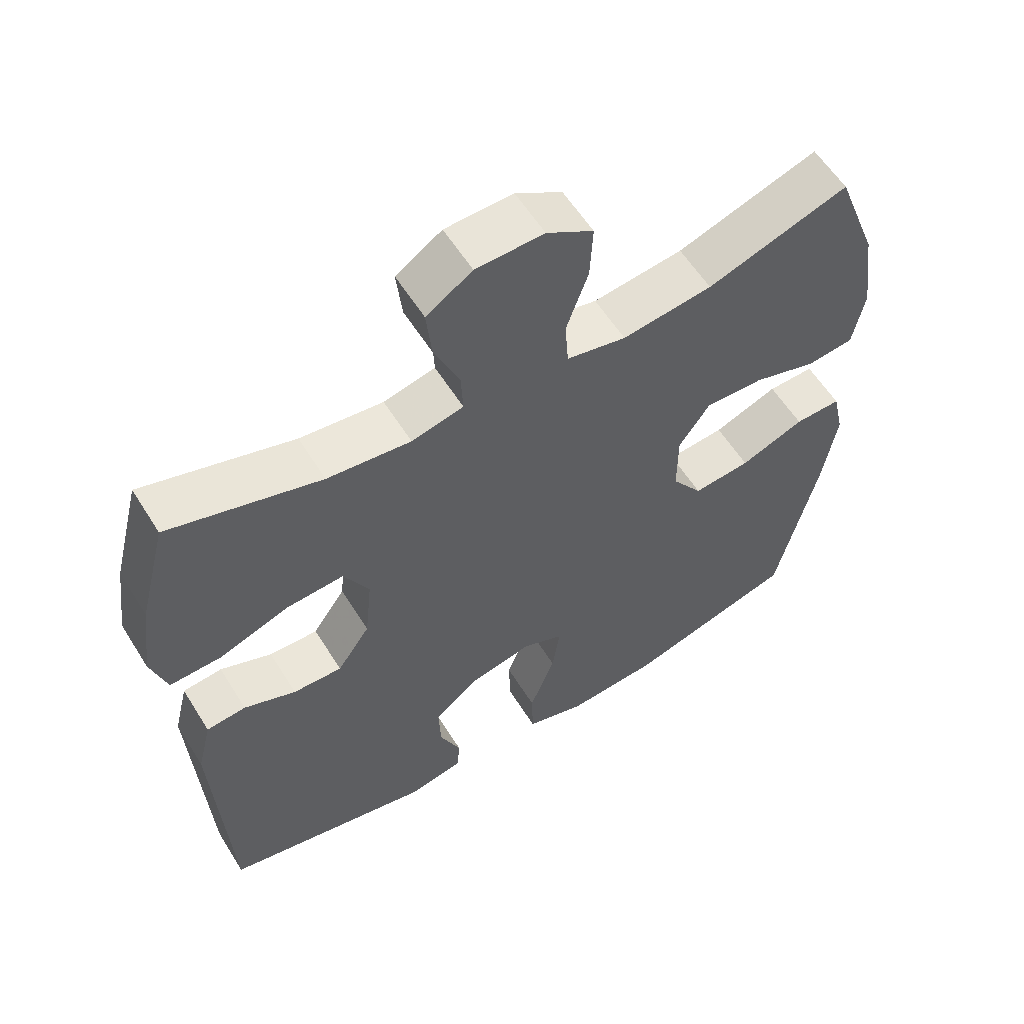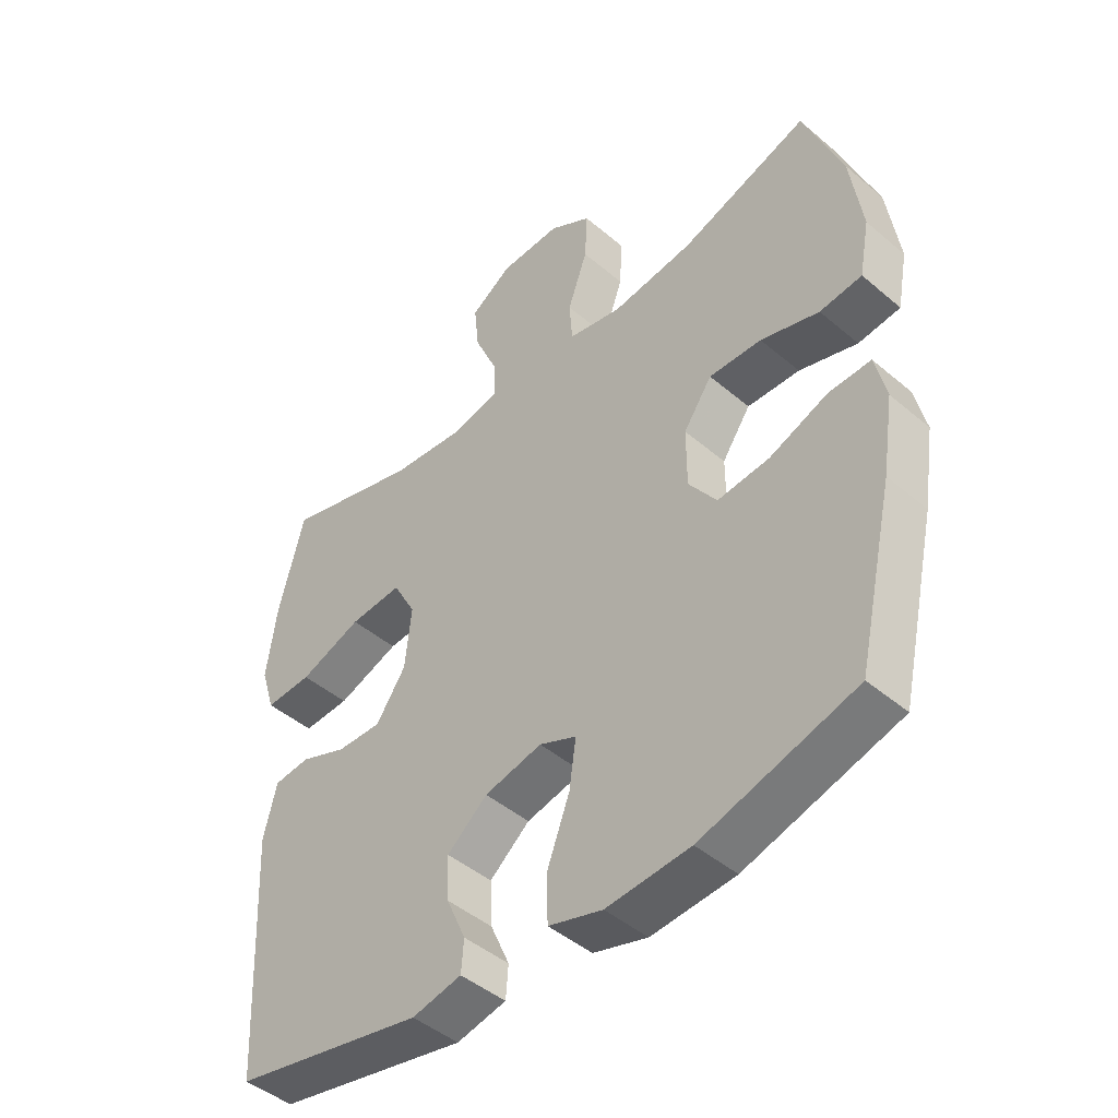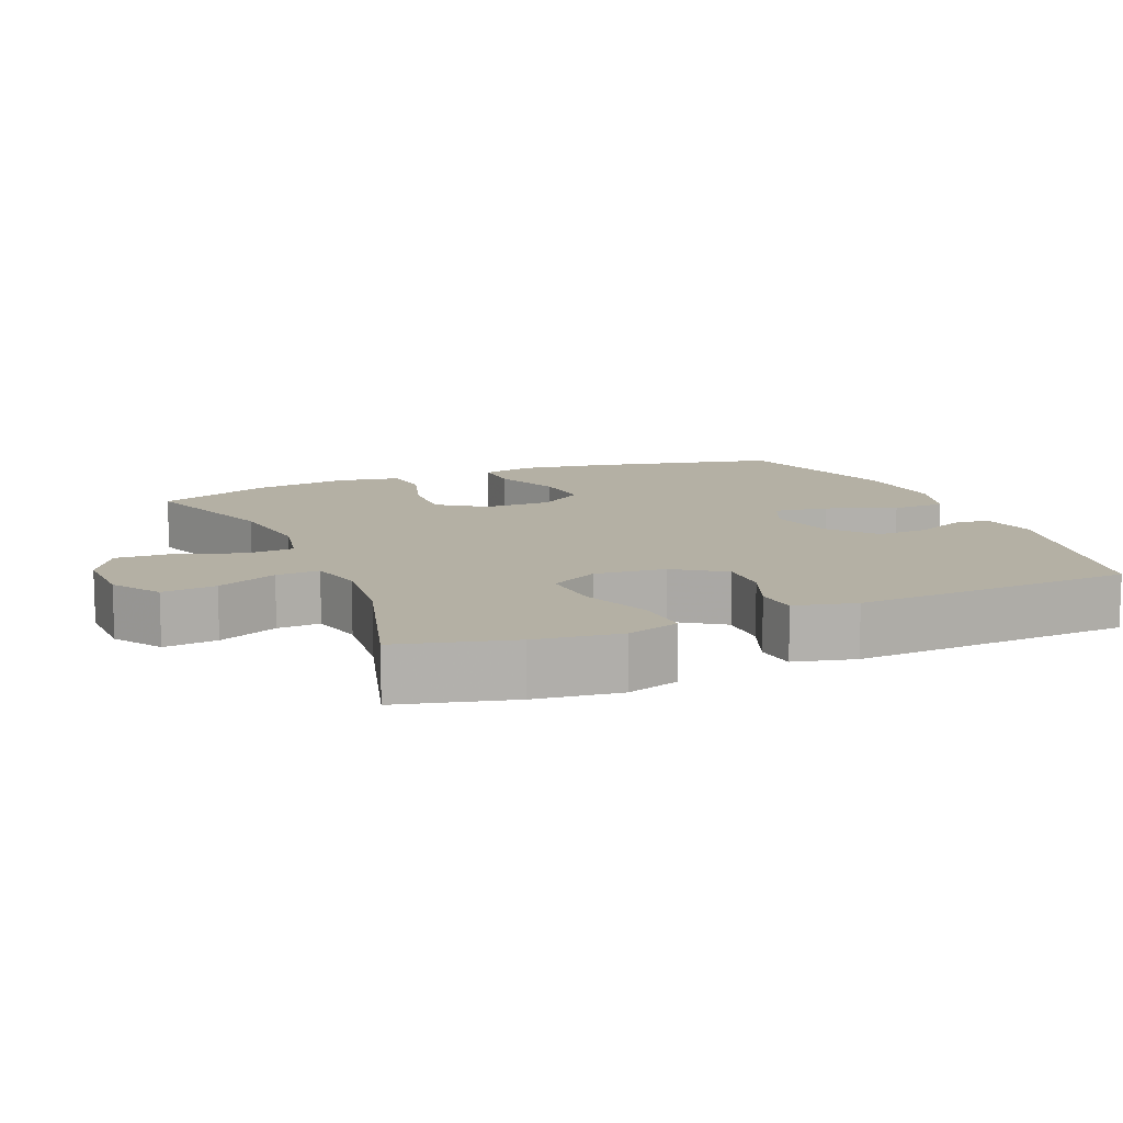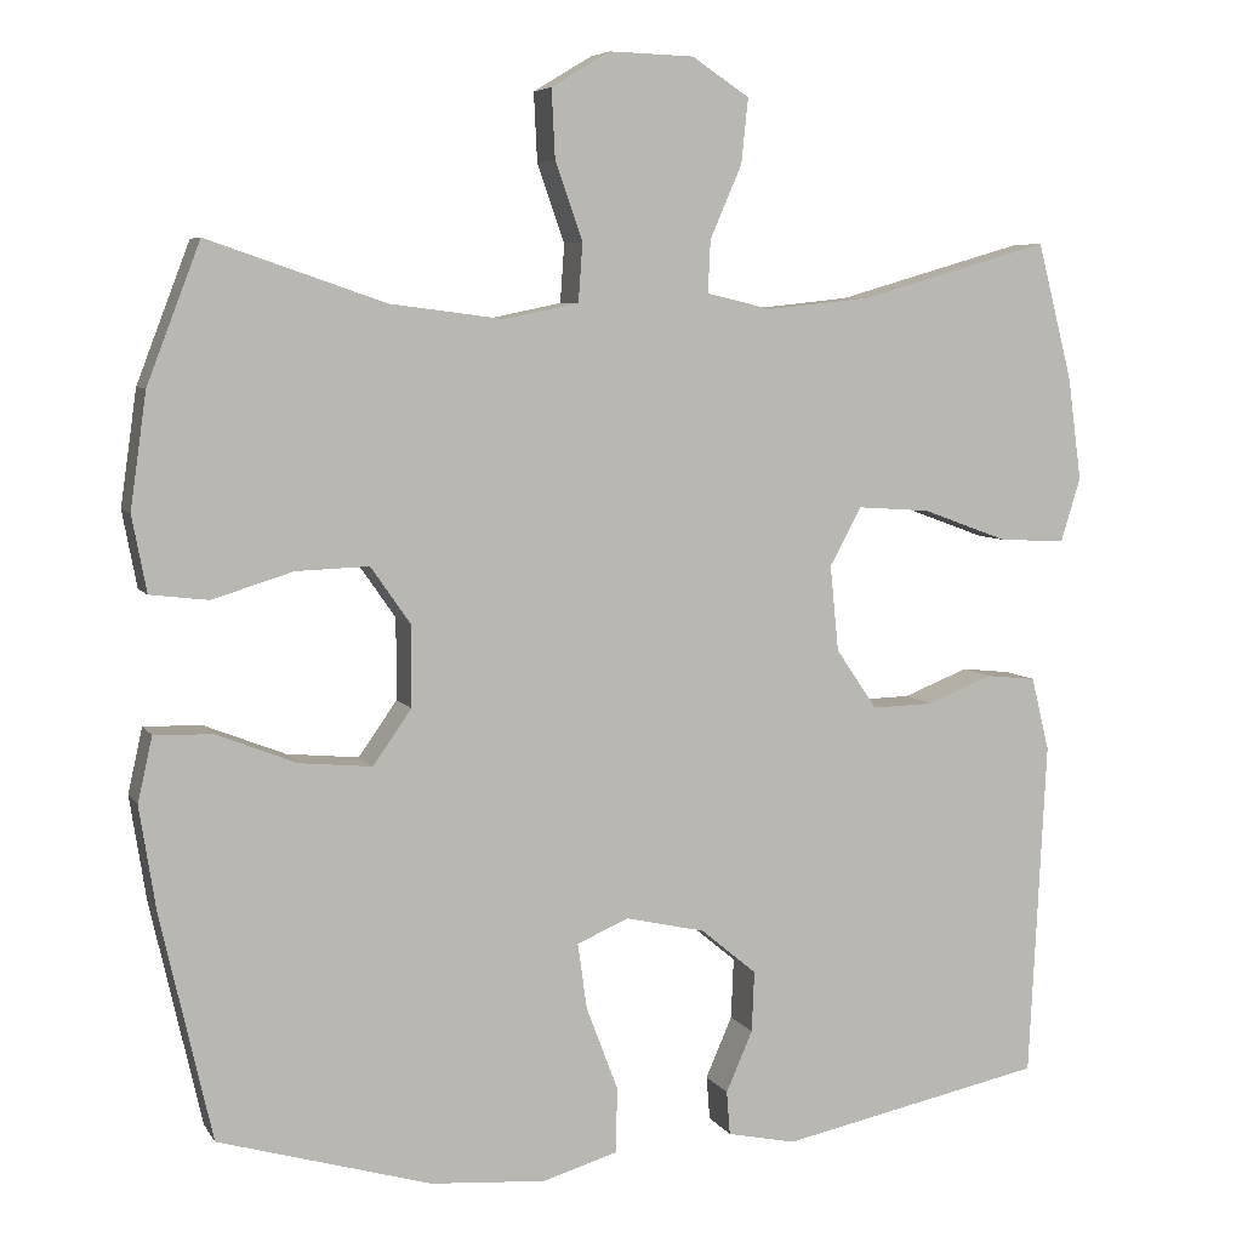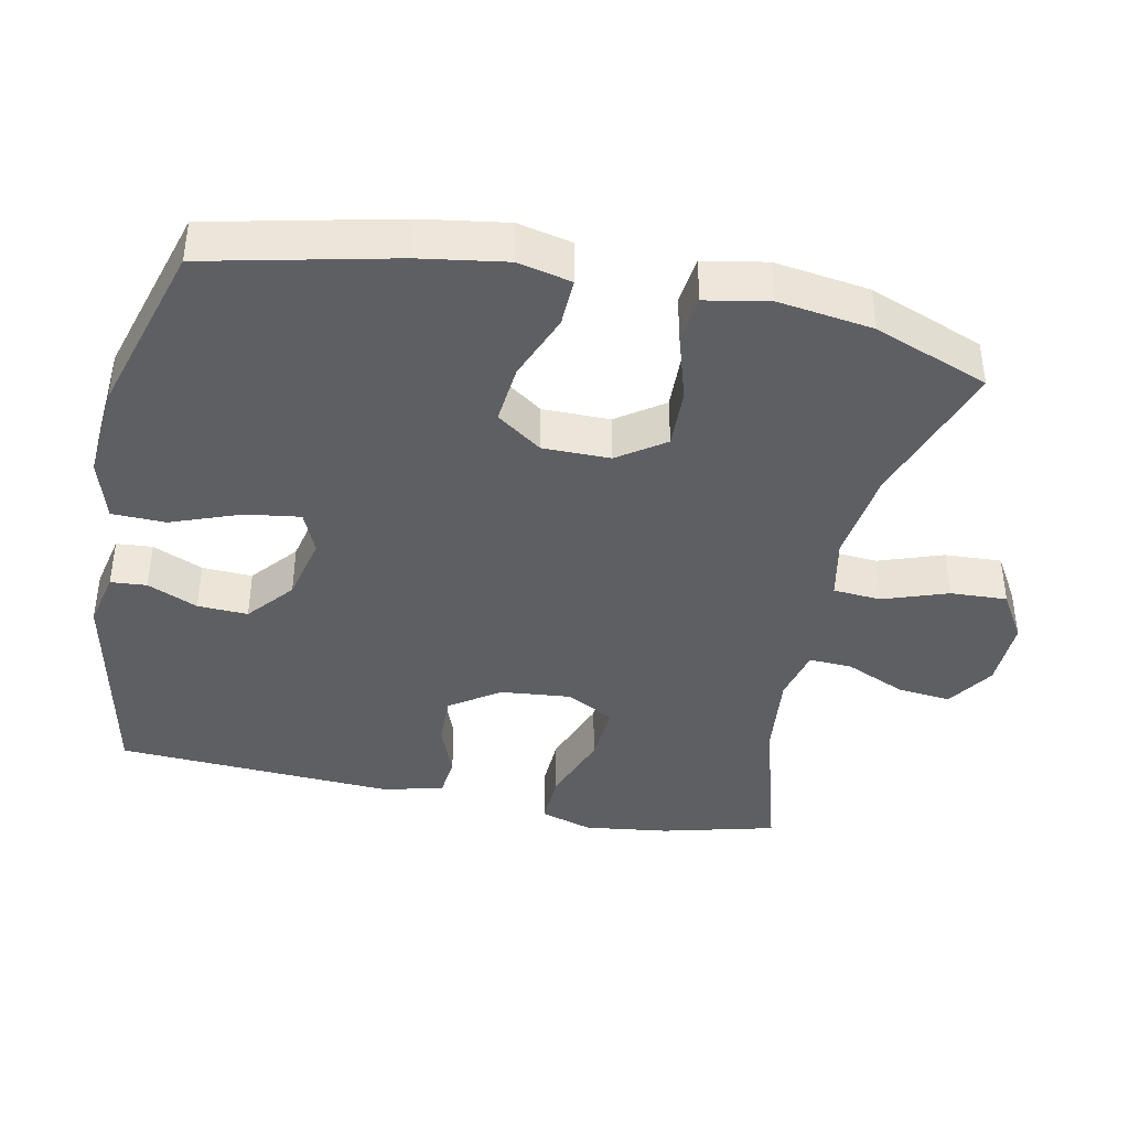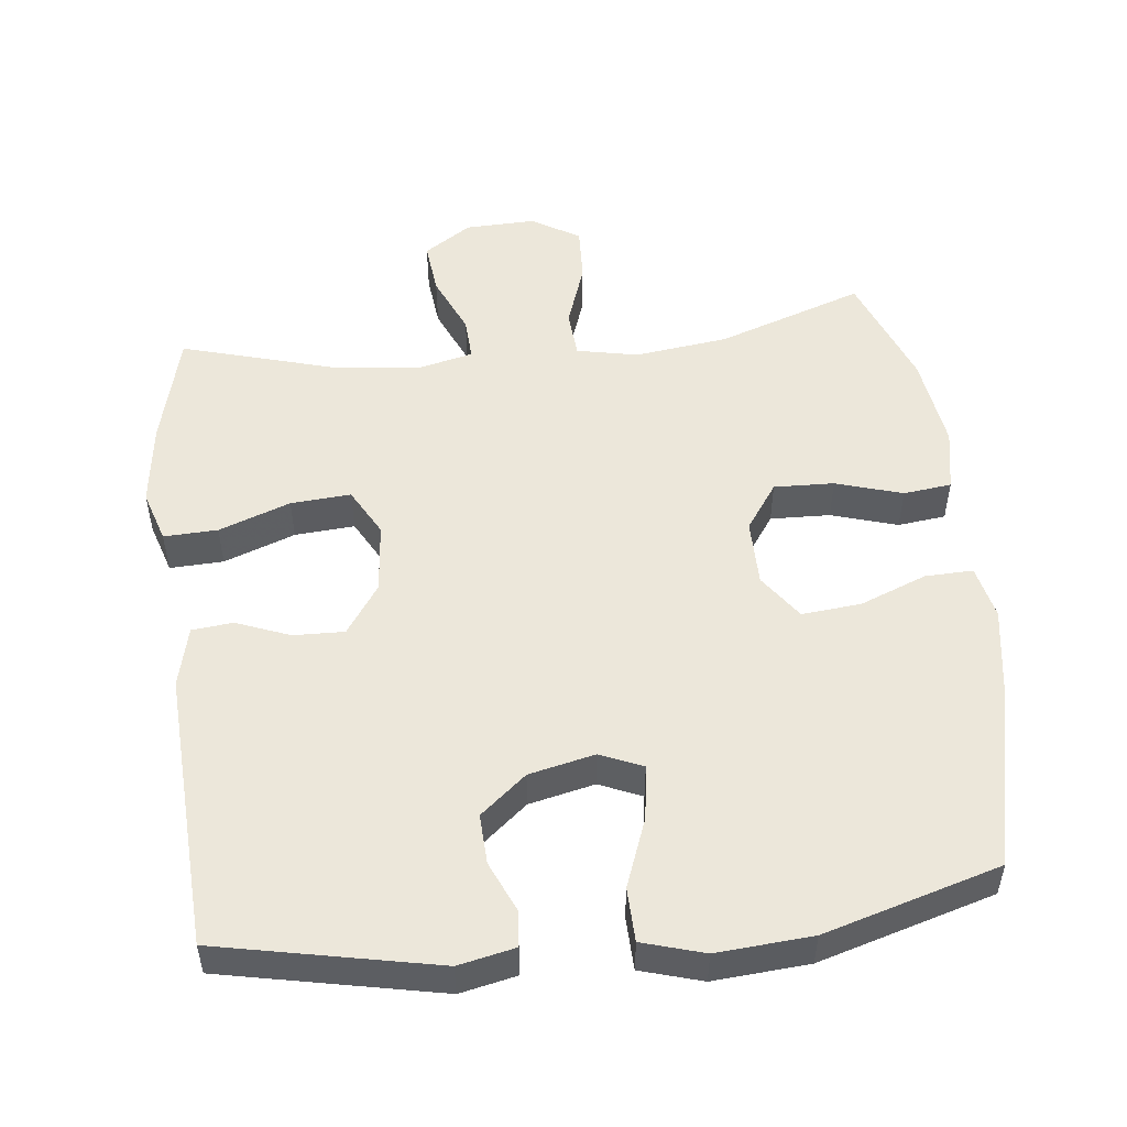
<metadata>
{"format":"obj","ext":"obj","renderer":"f3d","projection":"perspective","resolution":1024,"background":"white","views":[{"elev":58.2,"azim":148.3,"up":"+Z"},{"elev":-45.8,"azim":-134.2,"up":"+Z"},{"elev":11.5,"azim":67.2,"up":"+Y"},{"elev":6.2,"azim":-18.2,"up":"+Z"},{"elev":-40.6,"azim":-101.8,"up":"+Y"},{"elev":51.6,"azim":173.5,"up":"+Y"}]}
</metadata>
<code>
v -0.5 0.07 -0.5
v -0.56 0.07 -0.236
v -0.579 0.07 -0.115
v -0.562 0.07 -0.039
v -0.494 0.07 -0.041
v -0.4 0.07 -0.078
v -0.316 0.07 -0.086
v -0.271 0.07 -0.022
v -0.271 0.07 0.073
v -0.317 0.07 0.139
v -0.402 0.07 0.136
v -0.496 0.07 0.107
v -0.564 0.07 0.115
v -0.581 0.07 0.204
v -0.562 0.07 0.338
v -0.5 0.07 0.5
v -0.293 0.07 0.429
v -0.161 0.07 0.412
v -0.074 0.07 0.43
v -0.069 0.07 0.498
v -0.101 0.07 0.589
v -0.105 0.07 0.669
v -0.037 0.07 0.71
v 0.062 0.07 0.707
v 0.129 0.07 0.663
v 0.121 0.07 0.587
v 0.084 0.07 0.502
v 0.081 0.07 0.441
v 0.157 0.07 0.423
v 0.279 0.07 0.436
v 0.5 0.07 0.5
v 0.541 0.07 0.34
v 0.557 0.07 0.22
v 0.534 0.07 0.146
v 0.458 0.07 0.149
v 0.357 0.07 0.186
v 0.272 0.07 0.192
v 0.235 0.07 0.124
v 0.245 0.07 0.024
v 0.293 0.07 -0.046
v 0.365 0.07 -0.044
v 0.441 0.07 -0.014
v 0.499 0.07 -0.02
v 0.52 0.07 -0.106
v 0.5 0.07 -0.5
v 0.192 0.07 -0.564
v 0.112 0.07 -0.547
v 0.108 0.07 -0.496
v 0.139 0.07 -0.425
v 0.142 0.07 -0.354
v 0.077 0.07 -0.3
v -0.016 0.07 -0.279
v -0.076 0.07 -0.305
v -0.065 0.07 -0.382
v -0.028 0.07 -0.48
v -0.03 0.07 -0.556
v -0.117 0.07 -0.582
v -0.252 0.07 -0.572
v -0.5 0 -0.5
v -0.56 0 -0.236
v -0.579 0 -0.115
v -0.562 0 -0.039
v -0.494 0 -0.041
v -0.4 0 -0.078
v -0.316 0 -0.086
v -0.271 0 -0.022
v -0.271 0 0.073
v -0.317 0 0.139
v -0.402 0 0.136
v -0.496 0 0.107
v -0.564 0 0.115
v -0.581 0 0.204
v -0.562 0 0.338
v -0.5 0 0.5
v -0.293 0 0.429
v -0.161 0 0.412
v -0.074 0 0.43
v -0.069 0 0.498
v -0.101 0 0.589
v -0.105 0 0.669
v -0.037 0 0.71
v 0.062 0 0.707
v 0.129 0 0.663
v 0.121 0 0.587
v 0.084 0 0.502
v 0.081 0 0.441
v 0.157 0 0.423
v 0.279 0 0.436
v 0.5 0 0.5
v 0.541 0 0.34
v 0.557 0 0.22
v 0.534 0 0.146
v 0.458 0 0.149
v 0.357 0 0.186
v 0.272 0 0.192
v 0.235 0 0.124
v 0.245 0 0.024
v 0.293 0 -0.046
v 0.365 0 -0.044
v 0.441 0 -0.014
v 0.499 0 -0.02
v 0.52 0 -0.106
v 0.5 0 -0.5
v 0.192 0 -0.564
v 0.112 0 -0.547
v 0.108 0 -0.496
v 0.139 0 -0.425
v 0.142 0 -0.354
v 0.077 0 -0.3
v -0.016 0 -0.279
v -0.076 0 -0.305
v -0.065 0 -0.382
v -0.028 0 -0.48
v -0.03 0 -0.556
v -0.117 0 -0.582
v -0.252 0 -0.572
f 54 55 56 57
f 53 54 57 58
f 46 47 48 49
f 46 49 50
f 45 46 50
f 44 45 50 51
f 41 42 43 44
f 40 41 44 51
f 33 34 35 36
f 33 36 37
f 30 31 32 33
f 29 30 33 37
f 28 29 37 38
f 24 25 26 27
f 24 27 28
f 23 24 28
f 20 21 22 23
f 19 20 23 28
f 18 19 28 38
f 14 15 16 17
f 11 12 13 14
f 10 11 14 17
f 9 10 17 18
f 3 4 5 6
f 3 6 7
f 2 3 7
f 53 58 1 2
f 52 53 2 7
f 39 40 51 52
f 39 52 7 8
f 18 38 39
f 8 9 18 39
f 115 114 113 112
f 116 115 112 111
f 107 106 105 104
f 108 107 104
f 108 104 103
f 109 108 103 102
f 102 101 100 99
f 109 102 99 98
f 94 93 92 91
f 95 94 91
f 91 90 89 88
f 95 91 88 87
f 96 95 87 86
f 85 84 83 82
f 86 85 82
f 86 82 81
f 81 80 79 78
f 86 81 78 77
f 96 86 77 76
f 75 74 73 72
f 72 71 70 69
f 75 72 69 68
f 76 75 68 67
f 64 63 62 61
f 65 64 61
f 65 61 60
f 60 59 116 111
f 65 60 111 110
f 110 109 98 97
f 66 65 110 97
f 97 96 76
f 97 76 67 66
f 1 59 60 2
f 2 60 61 3
f 3 61 62 4
f 4 62 63 5
f 5 63 64 6
f 6 64 65 7
f 7 65 66 8
f 8 66 67 9
f 9 67 68 10
f 10 68 69 11
f 11 69 70 12
f 12 70 71 13
f 13 71 72 14
f 14 72 73 15
f 15 73 74 16
f 16 74 75 17
f 17 75 76 18
f 18 76 77 19
f 19 77 78 20
f 20 78 79 21
f 21 79 80 22
f 22 80 81 23
f 23 81 82 24
f 24 82 83 25
f 25 83 84 26
f 26 84 85 27
f 27 85 86 28
f 28 86 87 29
f 29 87 88 30
f 30 88 89 31
f 31 89 90 32
f 32 90 91 33
f 33 91 92 34
f 34 92 93 35
f 35 93 94 36
f 36 94 95 37
f 37 95 96 38
f 38 96 97 39
f 39 97 98 40
f 40 98 99 41
f 41 99 100 42
f 42 100 101 43
f 43 101 102 44
f 44 102 103 45
f 45 103 104 46
f 46 104 105 47
f 47 105 106 48
f 48 106 107 49
f 49 107 108 50
f 50 108 109 51
f 51 109 110 52
f 52 110 111 53
f 53 111 112 54
f 54 112 113 55
f 55 113 114 56
f 56 114 115 57
f 57 115 116 58
f 58 116 59 1

</code>
